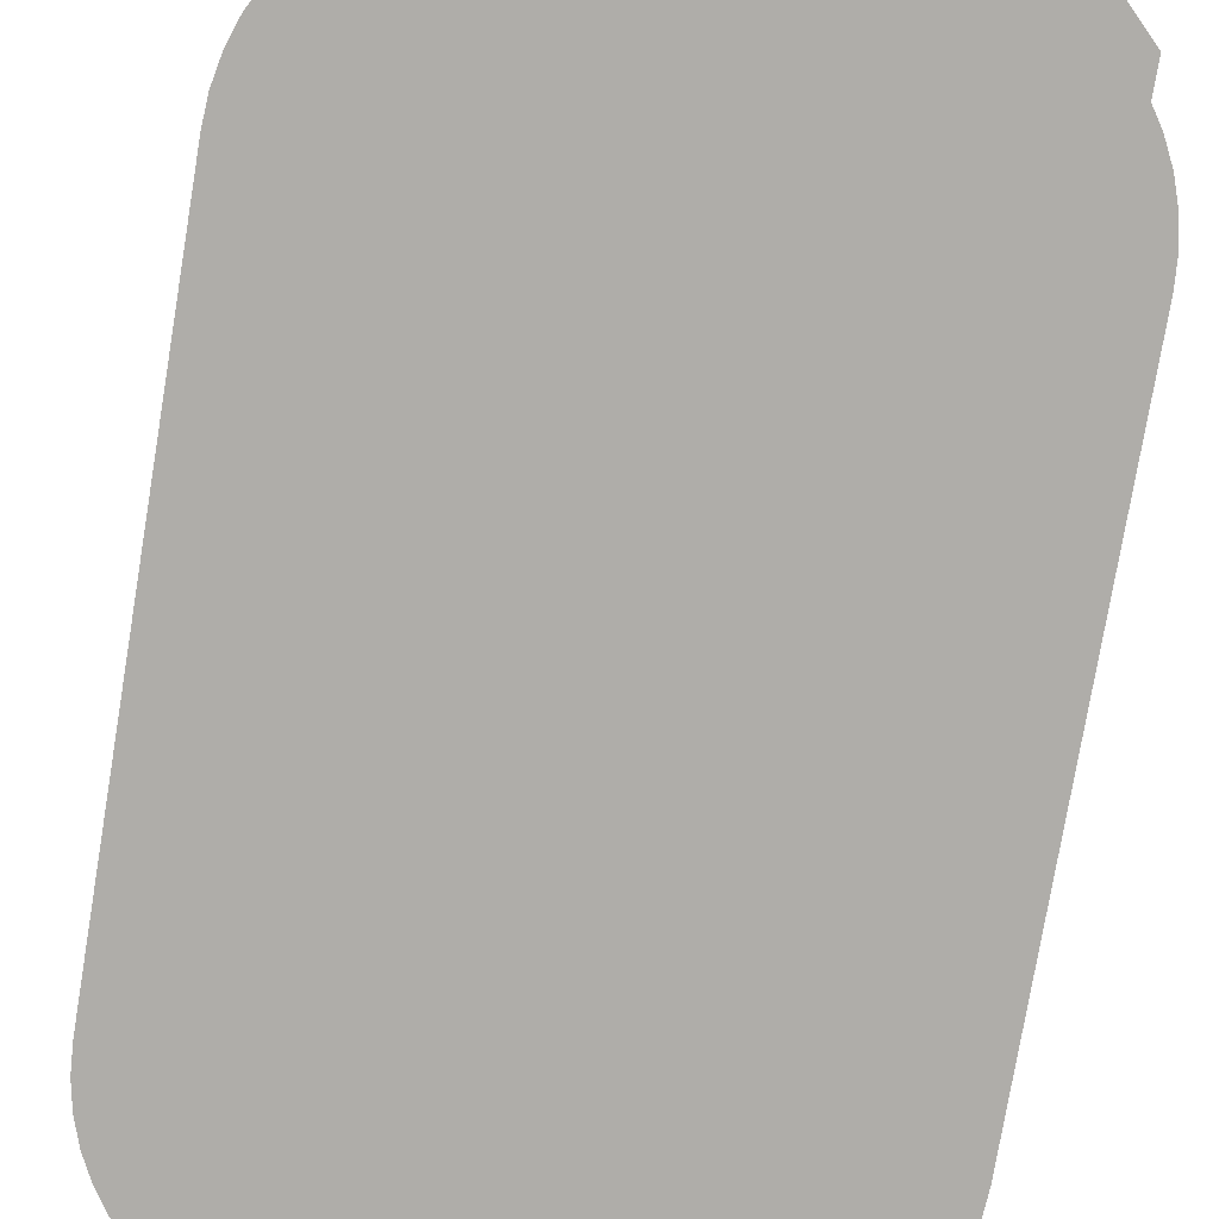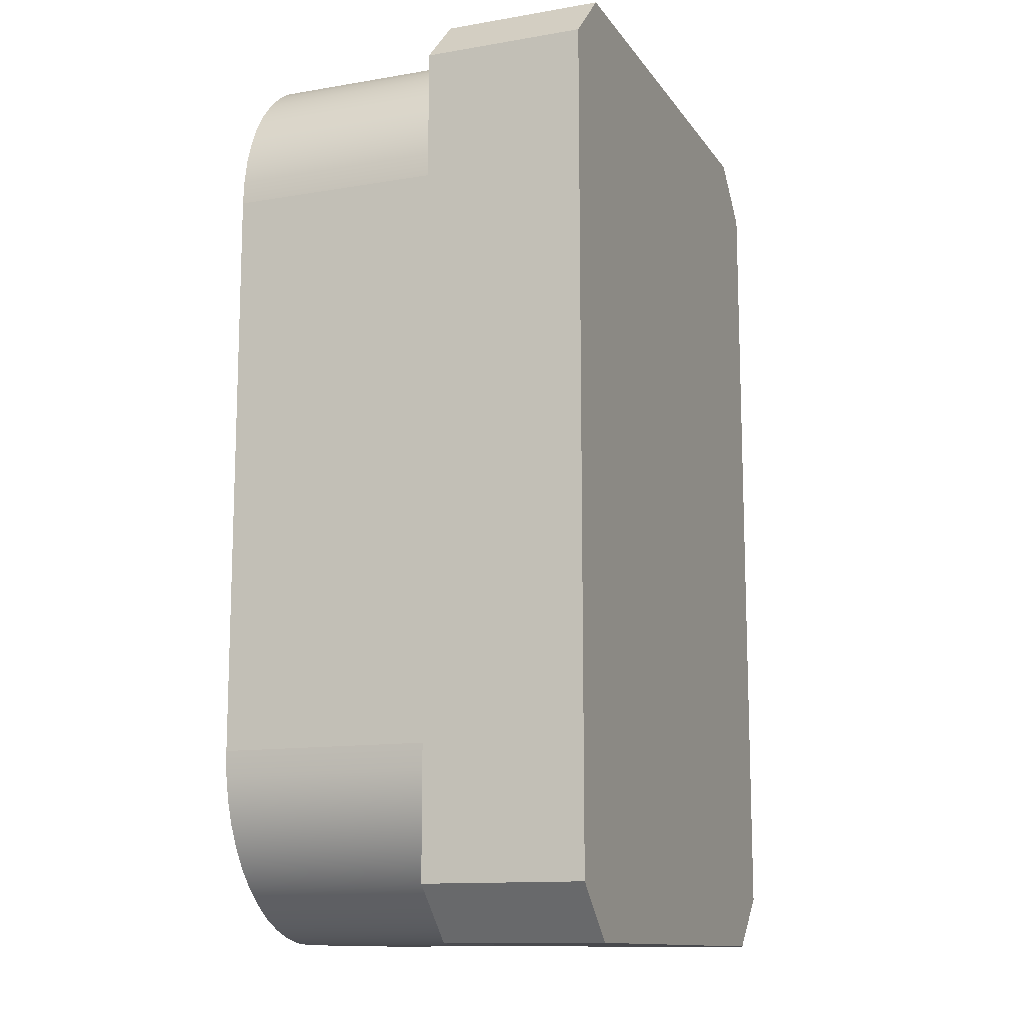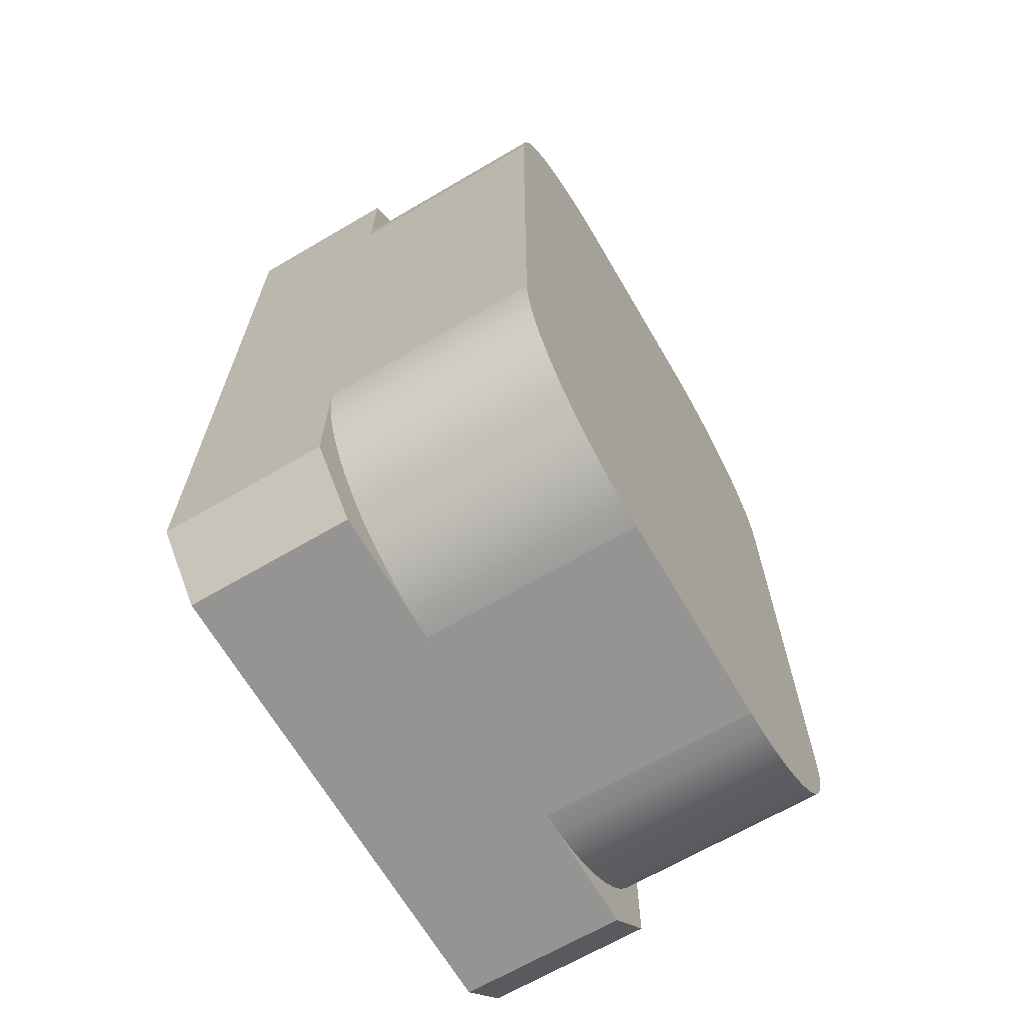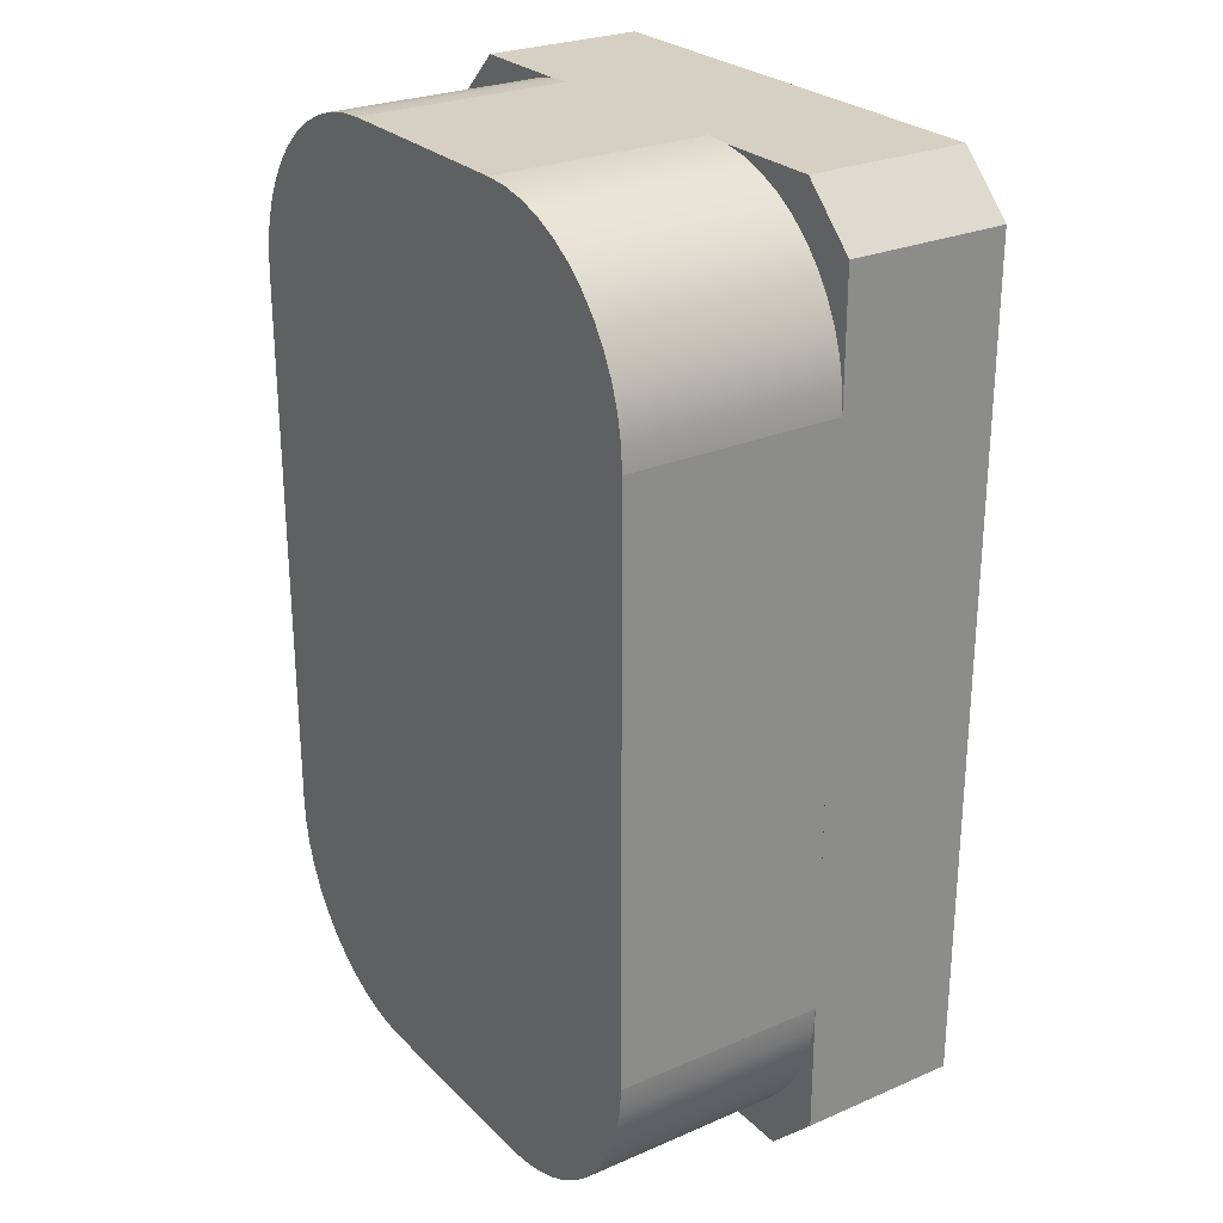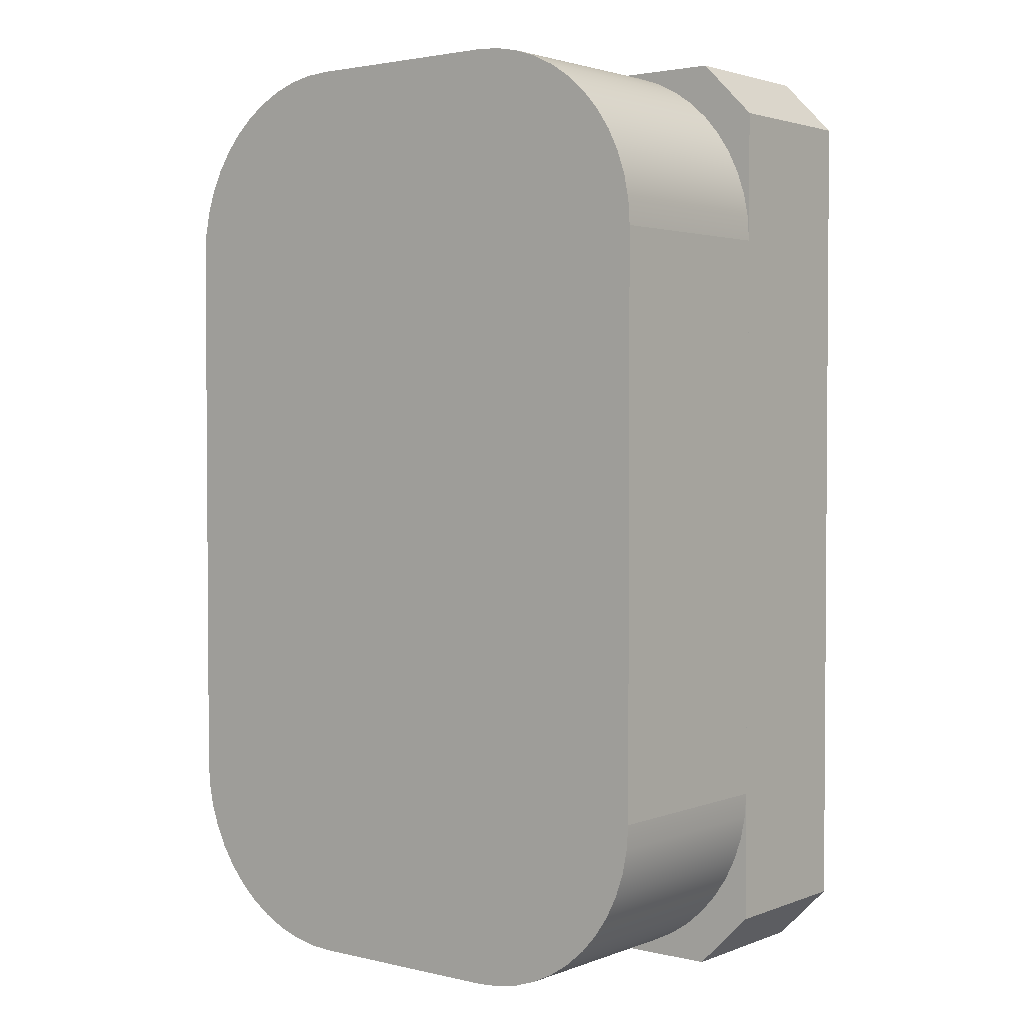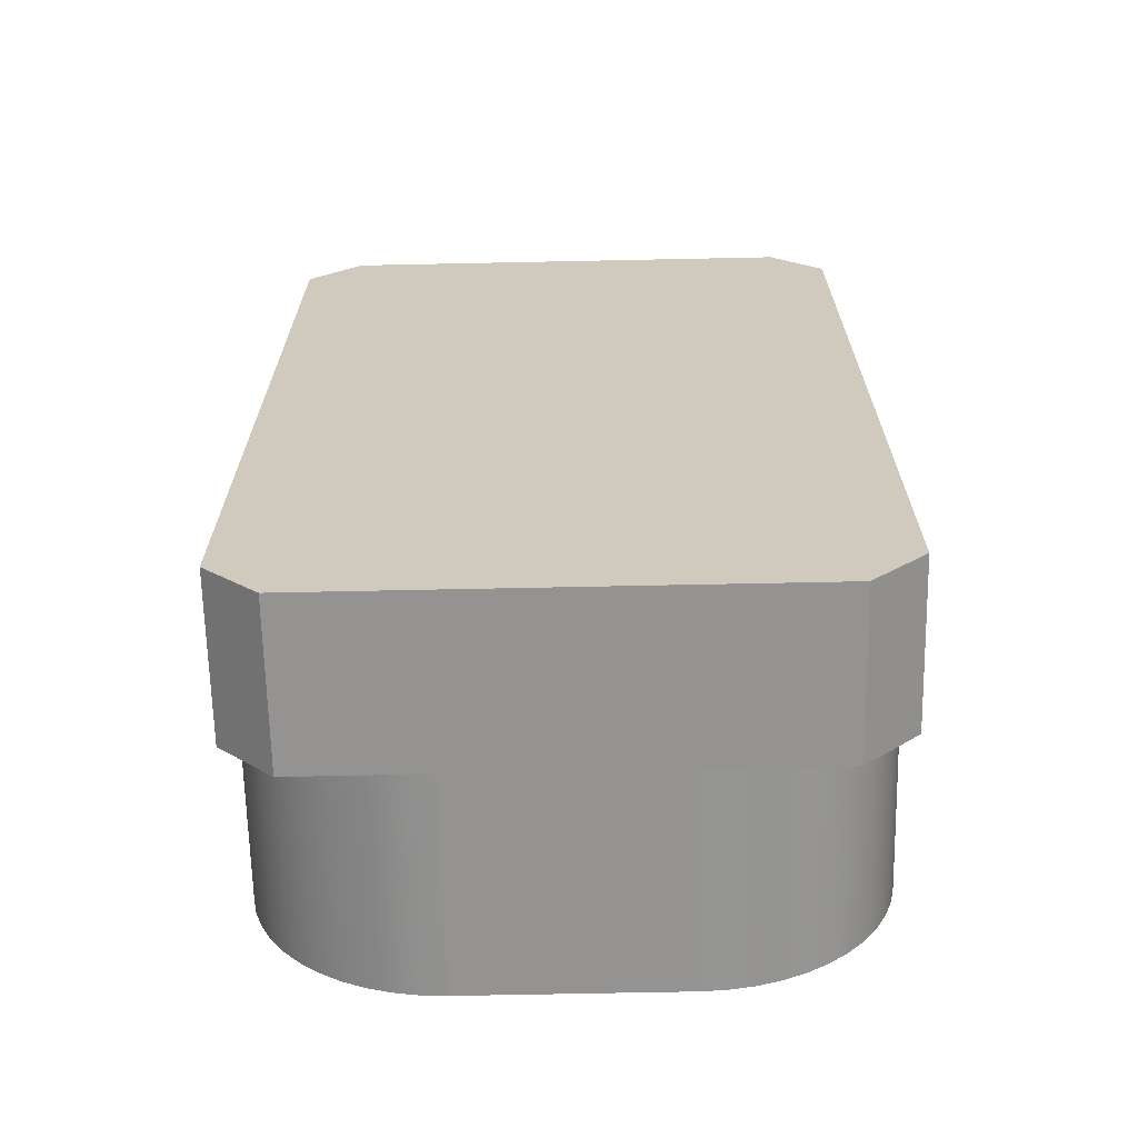
<metadata>
{"format":"obj","ext":"obj","renderer":"f3d","projection":"perspective","resolution":1024,"background":"white","views":[{"elev":-77.4,"azim":170.5,"up":"+Y"},{"elev":-12.5,"azim":111.7,"up":"+Z"},{"elev":-67.1,"azim":-59.6,"up":"+Z"},{"elev":26.4,"azim":56.0,"up":"+Z"},{"elev":2.5,"azim":38.6,"up":"+Z"},{"elev":-66.8,"azim":-178.8,"up":"+Z"}]}
</metadata>
<code>
g sushiEgg
v -0.05395 0.03918 0.05292
v -0.05395 0 0.05292
v -0.05395 0.03918 0.0245
v -0.05395 0 0.0245
v -0.02406 0 0.087
v -0.02847 0 0.08612
v -0.02406 0.03918 0.087
v -0.02847 0.03918 0.08612
v -0.03273 0 0.08468
v -0.03273 0.03918 0.08468
v -0.01958 0.03918 0.08729
v -0.01958 0 0.08729
v -0.03676 0 0.08269
v -0.03676 0.03918 0.08269
v -0.0405 0 0.08019
v -0.0405 0.03918 0.08019
v -0.04388 0 0.07723
v -0.04388 0.03918 0.07723
v -0.04685 0.03918 0.07384
v -0.04685 0 0.07384
v -0.04934 0.03918 0.07011
v -0.04934 0 0.07011
v -0.05133 0.03918 0.06607
v -0.05133 0 0.06607
v -0.05278 0.03918 0.06182
v -0.05278 0 0.06182
v -0.05366 0.03918 0.05741
v -0.05366 0 0.05741
v 0.0405 0 -0.08019
v 0.04388 0 -0.07723
v 0.0405 0.03918 -0.08019
v 0.04388 0.03918 -0.07723
v 0.03676 0.03918 -0.08269
v 0.03676 0 -0.08269
v 0.04685 0.03918 -0.07384
v 0.04685 0 -0.07384
v 0.04934 0.03918 -0.07011
v 0.04934 0 -0.07011
v 0.05133 0.03918 -0.06607
v 0.05133 0 -0.06607
v 0.05278 0.03918 -0.06182
v 0.05278 0 -0.06182
v 0.05366 0.03918 -0.05741
v 0.05366 0 -0.05741
v 0.05395 0.03918 -0.05292
v 0.05395 0 -0.05292
v 0.03273 0.03918 -0.08468
v 0.03273 0 -0.08468
v 0.02847 0.03918 -0.08612
v 0.02847 0 -0.08612
v 0.02406 0.03918 -0.087
v 0.02406 0 -0.087
v 0.01958 0.03918 -0.08729
v 0.01958 0 -0.08729
v -0.05395 0.03918 -0.05292
v -0.05395 0 -0.05292
v -0.05366 0.03918 -0.05741
v -0.05366 0 -0.05741
v -0.05278 0.03918 -0.06182
v -0.05278 0 -0.06182
v -0.05133 0.03918 -0.06607
v -0.05133 0 -0.06607
v -0.04934 0.03918 -0.07011
v -0.04934 0 -0.07011
v -0.04685 0.03918 -0.07384
v -0.04685 0 -0.07384
v -0.04388 0.03918 -0.07723
v -0.04388 0 -0.07723
v -0.0405 0 -0.08019
v -0.0405 0.03918 -0.08019
v -0.03676 0 -0.08269
v -0.03676 0.03918 -0.08269
v -0.03273 0 -0.08468
v -0.03273 0.03918 -0.08468
v -0.02847 0 -0.08612
v -0.02847 0.03918 -0.08612
v -0.02406 0 -0.087
v -0.02406 0.03918 -0.087
v -0.01958 0 -0.08729
v -0.01958 0.03918 -0.08729
v 0.05395 0 -0.02479
v 0.05395 0.03918 -0.02479
v -0.05395 0.03918 -0.02479
v 0.01958 0.03918 0.08729
v 0.02406 0.03918 0.087
v 0.02847 0.03918 0.08612
v 0.03273 0.03918 0.08468
v 0.03676 0.03918 0.08269
v 0.0405 0.03918 0.08019
v 0.04388 0.03918 0.07723
v 0.04685 0.03918 0.07384
v 0.04934 0.03918 0.07011
v 0.05133 0.03918 0.06607
v 0.05278 0.03918 0.06182
v 0.05366 0.03918 0.05741
v 0.05395 0.03918 0.05292
v 0.05395 0.03918 0.0245
v 0.01958 0 0.08729
v 0.05366 0 0.05741
v 0.05395 0 0.05292
v 0.05278 0 0.06182
v 0.05133 0 0.06607
v 0.04934 0 0.07011
v 0.04685 0 0.07384
v 0.04388 0 0.07723
v 0.0405 0 0.08019
v 0.03676 0 0.08269
v 0.03273 0 0.08468
v 0.02847 0 0.08612
v 0.02406 0 0.087
v -0.05395 0 -0.02479
v 0.05395 0 0.0245
f 3 2 1
f 2 3 4
f 7 6 5
f 6 7 8
f 8 9 6
f 9 8 10
f 5 11 7
f 11 5 12
f 10 13 9
f 13 10 14
f 14 15 13
f 15 14 16
f 16 17 15
f 17 16 18
f 19 17 18
f 17 19 20
f 21 20 19
f 20 21 22
f 23 22 21
f 22 23 24
f 25 24 23
f 24 25 26
f 27 26 25
f 26 27 28
f 1 28 27
f 28 1 2
f 31 30 29
f 30 31 32
f 29 33 31
f 33 29 34
f 35 30 32
f 30 35 36
f 37 36 35
f 36 37 38
f 39 38 37
f 38 39 40
f 41 40 39
f 40 41 42
f 43 42 41
f 42 43 44
f 45 44 43
f 44 45 46
f 34 47 33
f 47 34 48
f 48 49 47
f 49 48 50
f 50 51 49
f 51 50 52
f 52 53 51
f 53 52 54
f 57 56 55
f 56 57 58
f 59 58 57
f 58 59 60
f 61 60 59
f 60 61 62
f 63 62 61
f 62 63 64
f 65 64 63
f 64 65 66
f 67 66 65
f 66 67 68
f 67 69 68
f 69 67 70
f 70 71 69
f 71 70 72
f 72 73 71
f 73 72 74
f 74 75 73
f 75 74 76
f 76 77 75
f 77 76 78
f 78 79 77
f 79 78 80
f 46 82 81
f 82 46 45
f 80 54 79
f 54 80 53
f 27 3 1
f 3 27 83
f 57 83 27
f 83 57 55
f 57 27 25
f 57 25 59
f 59 25 23
f 59 23 61
f 61 23 21
f 61 21 63
f 63 21 19
f 63 19 65
f 65 19 18
f 65 18 67
f 67 18 16
f 67 16 70
f 70 16 14
f 70 14 72
f 72 14 10
f 72 10 74
f 74 10 8
f 74 8 76
f 76 8 7
f 76 7 78
f 78 7 11
f 78 11 80
f 80 11 84
f 80 84 53
f 53 84 85
f 53 85 51
f 51 85 86
f 51 86 49
f 49 86 87
f 49 87 47
f 47 87 88
f 47 88 33
f 33 88 89
f 33 89 31
f 31 89 90
f 31 90 32
f 32 90 91
f 32 91 35
f 35 91 92
f 35 92 37
f 37 92 93
f 37 93 39
f 39 93 94
f 39 94 41
f 41 94 95
f 41 95 43
f 43 95 96
f 43 96 45
f 45 96 97
f 45 97 82
f 84 12 98
f 12 84 11
f 100 95 99
f 95 100 96
f 94 99 95
f 99 94 101
f 93 101 94
f 101 93 102
f 92 102 93
f 102 92 103
f 91 103 92
f 103 91 104
f 90 104 91
f 104 90 105
f 90 106 105
f 106 90 89
f 89 107 106
f 107 89 88
f 88 108 107
f 108 88 87
f 87 109 108
f 109 87 86
f 86 110 109
f 110 86 85
f 85 98 110
f 98 85 84
f 58 111 56
f 111 58 81
f 81 58 60
f 81 60 62
f 81 62 64
f 81 64 66
f 81 66 68
f 81 68 69
f 81 69 71
f 81 71 73
f 81 73 75
f 81 75 77
f 81 77 79
f 81 79 54
f 81 54 52
f 81 52 50
f 81 50 48
f 81 48 34
f 81 34 29
f 81 29 30
f 81 30 36
f 81 36 38
f 81 38 40
f 81 40 42
f 81 42 44
f 81 44 46
f 55 111 83
f 111 55 56
f 112 96 100
f 96 112 97
f 112 2 4
f 2 112 28
f 28 112 26
f 26 112 24
f 24 112 22
f 22 112 20
f 20 112 17
f 17 112 15
f 15 112 13
f 13 112 9
f 9 112 6
f 6 112 5
f 5 112 12
f 12 112 98
f 98 112 110
f 110 112 109
f 109 112 108
f 108 112 107
f 107 112 106
f 106 112 105
f 105 112 104
f 104 112 103
f 103 112 102
f 102 112 101
f 101 112 99
f 99 112 100
f 83 4 3
f 4 83 111
f 81 97 112
f 97 81 82
f 81 4 111
f 4 81 112
g egg
v 0.04395 0.03918 0.087
v -0.04395 0.03918 0.087
v 0.04395 0.06918 0.087
v -0.04395 0.06918 0.087
v 0.05395 0.06918 -0.02479
v 0.05395 0.03918 -0.07729
v 0.05395 0.06918 -0.07729
v -0.05395 0.03918 -0.07729
v -0.04395 0.03918 -0.08729
v -0.05395 0.03918 0.077
v 0.04395 0.03918 -0.08729
v 0.05395 0.03918 0.077
v -0.04395 0.06918 -0.08729
v 0.04395 0.06918 -0.08729
v -0.05395 0.06918 0.077
v -0.05395 0.06918 0.0245
v -0.05395 0.06918 -0.02479
v -0.05395 0.06918 -0.07729
v 0.05395 0.06918 0.077
v 0.05395 0.06918 0.0245
f 115 114 113
f 114 115 116
f 118 117 82
f 117 118 119
f 121 83 120
f 83 121 3
f 3 121 122
f 122 121 114
f 114 121 123
f 114 123 113
f 113 123 118
f 113 118 124
f 124 118 82
f 124 82 97
f 125 123 121
f 123 125 126
f 128 122 127
f 122 128 3
f 130 83 129
f 83 130 120
f 97 131 124
f 131 97 132
f 129 125 130
f 125 129 117
f 125 117 126
f 126 117 119
f 116 128 127
f 128 116 132
f 132 116 115
f 132 115 131
f 125 120 130
f 120 125 121
f 127 114 116
f 114 127 122
f 124 115 113
f 115 124 131
f 123 119 118
f 119 123 126
f 132 129 128
f 129 132 117
f 129 3 128
f 3 129 83
f 82 132 97
f 132 82 117

</code>
